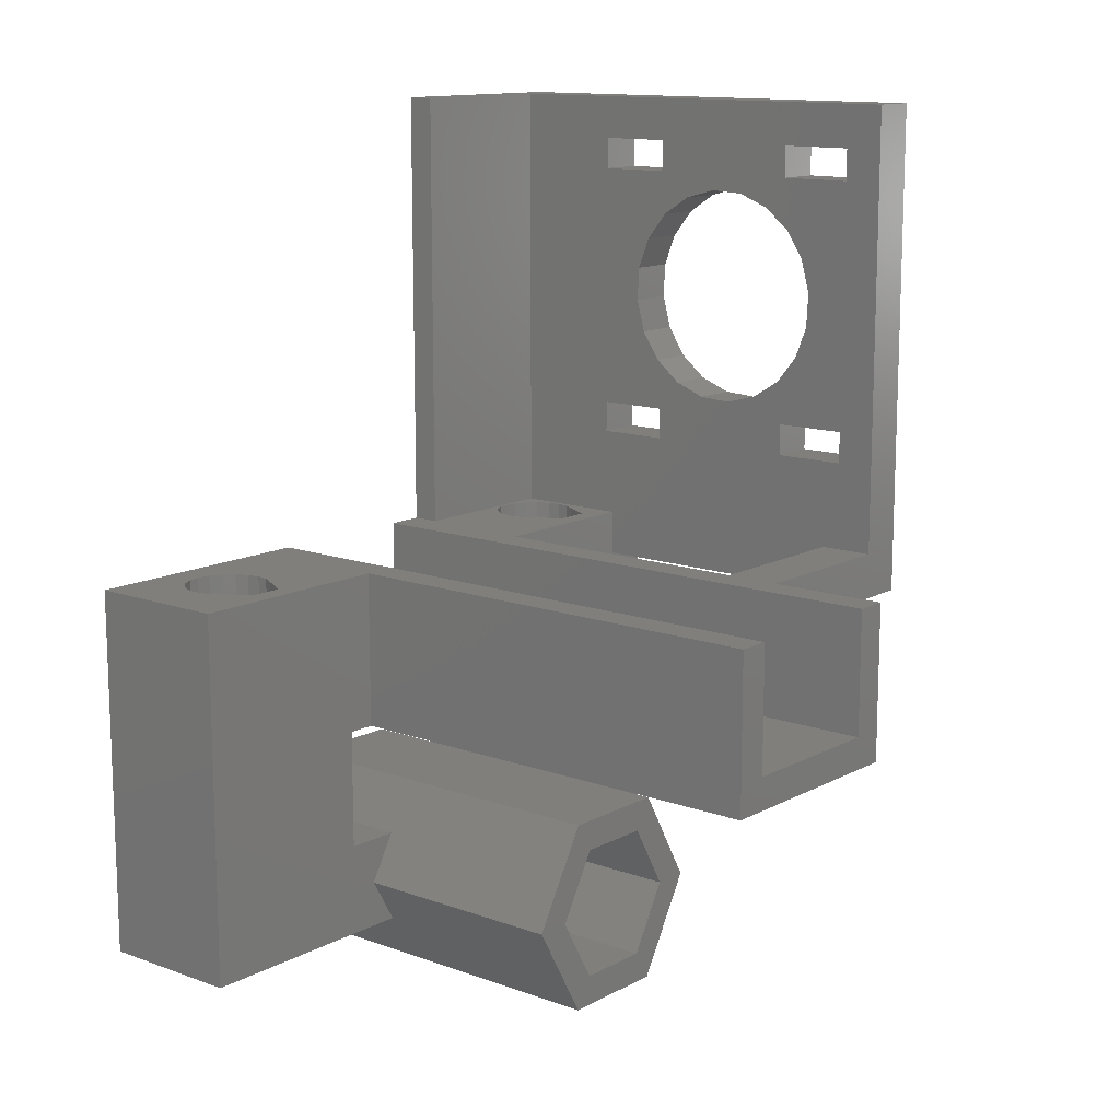
<metadata>
{"format":"stl","ext":"stl","renderer":"f3d","projection":"perspective","resolution":1024,"background":"white","views":[{"elev":12.9,"azim":-50.3,"up":"+Y"}]}
</metadata>
<code>
# stl→obj: 430 verts, 908 faces
v -35 -43 -0
v -35 -43 15.8
v -35 -3 -0
v -35 -3 15.8
v -9.113 -43 0
v -5.313 -43 -0
v -20.72 -43 9.191
v -20.5 -43 7.8
v -23.61 -43 3.52
v -25 -43 3.3
v -29.28 -43 6.409
v -29.5 -43 7.8
v -29.28 -43 9.191
v -21.36 -43 5.155
v -22.35 -43 4.159
v -28.64 -43 10.45
v -28.6 -43 10.48
v -9.113 -43 15.8
v -26.82 -43 13.56
v -23.18 -43 13.56
v -20.72 -43 6.409
v -26.39 -43 3.52
v -27.65 -43 4.159
v -28.64 -43 5.155
v -5.313 -43 0
v -21.36 -43 10.45
v -21.4 -43 10.48
v -8.5 -16.5 -0
v -8.5 -3 -0
v -23.31 -10.59 -0
v -8.2 -38 -0
v -15 -33 -0
v 15 -33 -0
v 5.313 -43 -0
v 8.2 -38 -0
v 8.5 -16.5 -0
v 8.5 -3 -0
v 35 -3 -0
v -15 -20 -0
v 15 -20 -0
v 27.2 -33 -0
v 35 -43 -0
v 27.2 -12 -0
v 26.69 -13.41 -0
v -24.62 -14.17 -0
v -27.07 -12.75 -0
v -23.31 -31.59 -0
v 5.313 -33 -0
v -23.31 -13.41 -0
v -5.313 -33 -0
v -27.07 -32.25 -0
v -27.07 -33.75 -0
v -26.1 -34.91 -0
v -24.62 -35.17 -0
v -22.8 -33 -0
v -23.31 -34.41 -0
v -24.62 -30.83 -0
v -27.07 -11.25 -0
v -26.1 -10.09 -0
v -26.1 -31.09 -0
v -26.1 -13.91 -0
v -22.8 -12 -0
v 25.38 -35.17 -0
v 23.9 -34.91 -0
v -24.62 -9.833 -0
v 22.93 -32.25 -0
v 22.93 -33.75 -0
v 26.69 -34.41 -0
v 23.9 -13.91 -0
v 22.93 -12.75 -0
v 26.69 -31.59 -0
v 25.38 -30.83 -0
v 23.9 -31.09 -0
v 22.93 -11.25 -0
v 23.9 -10.09 -0
v 25.38 -9.833 -0
v 26.69 -10.59 -0
v 25.38 -14.17 -0
v -23.18 -3 13.56
v -12 -3 15.8
v -12 -3 65
v -8.5 -3 65
v -29.5 -3 7.8
v -29.28 -3 6.409
v -28.64 -3 5.155
v -27.65 -3 4.159
v -26.39 -3 3.52
v -25 -3 3.3
v -22.35 -3 4.159
v -23.61 -3 3.52
v -21.36 -3 5.155
v -20.5 -3 7.8
v -20.72 -3 6.409
v -28.6 -3 10.48
v -26.82 -3 13.56
v -20.72 -3 9.191
v -21.36 -3 10.45
v -21.4 -3 10.48
v -28.64 -3 10.45
v -29.28 -3 9.191
v -15 -33 15.8
v -12 -38 15.8
v -9.113 -33 15.8
v -12 -20 15.8
v -15 -20 15.8
v -12 -38 40
v -6 -48.39 0
v -6 -48.39 40
v -4.1 -45.1 0
v 4.1 -45.1 0
v 5.313 -43 0
v 9.113 -43 0
v 6 -48.39 0
v -8.2 -38 6.5
v -4.1 -45.1 6.5
v -28.5 -12 5.014
v -28.5 -33 5.014
v -27.65 -34.48 4.159
v -27.65 -31.52 4.159
v -27.65 -13.48 4.159
v -27.65 -10.52 4.159
v -26.39 -36.03 3.52
v -26.75 -36.03 3.703
v -25 -36.03 3.3
v -23.61 -36.03 3.52
v -22.35 -34.48 4.159
v -23.25 -36.03 3.703
v -22.35 -13.48 4.159
v -21.5 -33 5.014
v -21.5 -12 5.014
v -22.35 -31.52 4.159
v -22.35 -10.52 4.159
v -4.1 -30.9 6.5
v -5.313 -33 0
v -4.1 -30.9 0
v -9.113 -33 0
v 12 -20 15.8
v 15 -20 15.8
v 12 -20 65
v -12 -20 65
v 15 -33 15.8
v 5.313 -33 0
v 9.113 -33 0
v 9.113 -33 15.8
v 8.2 -38 6.5
v 4.1 -30.9 6.5
v 4.1 -30.9 0
v 4.1 -45.1 6.5
v 26.39 -43 3.52
v 28.64 -43 10.45
v 29.28 -43 9.191
v 20.72 -43 6.409
v 20.5 -43 7.8
v 9.113 -43 15.8
v 20.72 -43 9.191
v 21.36 -43 10.45
v 21.4 -43 10.48
v 23.18 -43 13.56
v 35 -43 15.8
v 26.82 -43 13.56
v 27.65 -43 4.159
v 28.6 -43 10.48
v 29.5 -43 7.8
v 29.28 -43 6.409
v 28.64 -43 5.155
v 25 -43 3.3
v 23.61 -43 3.52
v 22.35 -43 4.159
v 21.36 -43 5.155
v 35 46 0
v 35 -3 0
v 35 -8 15.8
v 35 10.25 22.8
v 35 15.97 22.38
v 35 13.61 25.3
v 35 6.75 14.8
v 35 10.25 14.8
v 35 6.75 22.8
v 35 12.26 28.81
v 35 37.75 39.8
v 35 37.75 47.8
v 35 28.88 42.26
v 35 12.07 32.55
v 35 26.49 19.56
v 35 -8 52
v 35 6.75 47.8
v 35 46 52
v 35 6.75 39.8
v 35 10.25 47.8
v 35 37.75 14.8
v 35 37.75 22.8
v 35 34.96 26.42
v 35 22.75 19.37
v 35 19.12 20.34
v 35 25.25 43.23
v 35 10.25 39.8
v 35 21.51 43.04
v 35 18 41.69
v 35 41.25 47.8
v 35 41.25 39.8
v 35 34.39 37.3
v 35 35.74 33.79
v 35 41.25 22.8
v 35 32.92 23.27
v 35 30 20.91
v 35 41.25 14.8
v 35 32.03 40.22
v 35 35.93 30.05
v 35 15.08 39.33
v 35 13.04 36.18
v 30 -3 15.8
v 29.28 -3 9.191
v 28.64 -3 10.45
v 28.6 -3 10.48
v 8.5 -3 65
v 12 -3 52
v 12 -3 46
v 30 -3 46
v 20.72 -3 9.191
v 12 -3 15.8
v 21.36 -3 10.45
v 30 -3 3
v 28.64 -3 5.155
v 29.28 -3 6.409
v 12.5 -3 0
v 12.5 -3 3
v 26.39 -3 3.52
v 25 -3 3.3
v 20.5 -3 7.8
v 20.72 -3 6.409
v 21.36 -3 5.155
v 22.35 -3 4.159
v 23.61 -3 3.52
v 27.65 -3 4.159
v 29.5 -3 7.8
v 23.18 -3 13.56
v 21.4 -3 10.48
v 12 -3 65
v 30 -3 52
v 26.82 -3 13.56
v 8.5 -16.5 65
v -8.5 -16.5 65
v -27.07 -32.25 1.3
v -27.07 -33.75 1.3
v -26.1 -31.09 1.3
v -24.62 -30.83 1.3
v -23.31 -31.59 1.3
v -22.8 -33 1.3
v -23.31 -34.41 1.3
v -24.62 -35.17 1.3
v -26.1 -34.91 1.3
v -27.07 -11.25 1.3
v -27.07 -12.75 1.3
v -26.1 -10.09 1.3
v -24.62 -9.833 1.3
v -23.31 -10.59 1.3
v -22.8 -12 1.3
v -23.31 -13.41 1.3
v -24.62 -14.17 1.3
v -26.1 -13.91 1.3
v 23.9 -31.09 1.3
v 22.93 -32.25 1.3
v 22.93 -33.75 1.3
v 25.38 -30.83 1.3
v 26.69 -31.59 1.3
v 27.2 -33 1.3
v 26.69 -34.41 1.3
v 25.38 -35.17 1.3
v 23.9 -34.91 1.3
v 23.9 -10.09 1.3
v 22.93 -11.25 1.3
v 22.93 -12.75 1.3
v 25.38 -9.833 1.3
v 26.69 -10.59 1.3
v 27.2 -12 1.3
v 26.69 -13.41 1.3
v 25.38 -14.17 1.3
v 23.9 -13.91 1.3
v -23.25 -8.969 3.703
v -23.61 -8.969 3.52
v -25 -8.969 3.3
v -26.39 -8.969 3.52
v -26.75 -8.969 3.703
v -6 -27.61 40
v -6 -27.61 0
v -8.2 -38 40
v -4.1 -30.9 40
v 6 -48.39 40
v -4.1 -45.1 40
v 4.1 -30.9 40
v 8.2 -38 40
v 12 -38 40
v 6 -27.61 40
v 4.1 -45.1 40
v 12 -38 15.8
v -26.75 -8.969 1.3
v -28.5 -12 1.3
v -26.75 -15.03 1.3
v -26.75 -15.03 3.703
v -26.75 -29.97 3.703
v -26.39 -29.97 3.52
v -26.39 -15.03 3.52
v -26.75 -29.97 1.3
v -28.5 -33 1.3
v -26.75 -36.03 1.3
v -23.25 -36.03 1.3
v -21.5 -33 1.3
v -23.25 -29.97 3.703
v -23.25 -29.97 1.3
v -23.61 -15.03 3.52
v -23.25 -15.03 3.703
v -23.61 -29.97 3.52
v -21.5 -12 1.3
v -23.25 -15.03 1.3
v -23.25 -8.969 1.3
v 6 -27.61 0
v 12 -8 46
v 12 -8 52
v 30 -8 15.8
v 21.5 -12 5.014
v 21.5 -33 5.014
v 22.35 -34.48 4.159
v 22.35 -31.52 4.159
v 22.35 -13.48 4.159
v 22.35 -10.52 4.159
v 23.61 -36.03 3.52
v 23.25 -36.03 3.703
v 25 -36.03 3.3
v 26.39 -36.03 3.52
v 27.65 -34.48 4.159
v 26.75 -36.03 3.703
v 27.65 -13.48 4.159
v 28.5 -33 5.014
v 28.5 -12 5.014
v 27.65 -31.52 4.159
v 27.65 -10.52 4.159
v 30 -8 46
v 30 46 52
v 12.5 46 0
v 12.5 46 3
v 30 46 3
v 30 10.25 14.8
v 30 6.75 14.8
v 30 6.75 22.8
v 30 10.25 22.8
v 30 6.75 47.8
v 30 6.75 39.8
v 30 10.25 39.8
v 30 10.25 47.8
v 30 12.26 28.81
v 30 12.07 32.55
v 30 13.61 25.3
v 30 15.97 22.38
v 30 19.12 20.34
v 30 22.75 19.37
v 30 26.49 19.56
v 30 30 20.91
v 30 32.92 23.27
v 30 34.96 26.42
v 30 35.93 30.05
v 30 35.74 33.79
v 30 34.39 37.3
v 30 32.03 40.22
v 30 28.88 42.26
v 30 25.25 43.23
v 30 21.51 43.04
v 30 18 41.69
v 30 15.08 39.33
v 30 13.04 36.18
v 30 41.25 14.8
v 30 37.75 14.8
v 30 37.75 22.8
v 30 41.25 22.8
v 30 41.25 39.8
v 30 37.75 39.8
v 30 37.75 47.8
v 30 41.25 47.8
v 26.75 -8.969 3.703
v 26.39 -8.969 3.52
v 25 -8.969 3.3
v 23.61 -8.969 3.52
v 23.25 -8.969 3.703
v 26.75 -36.03 1.3
v 28.5 -33 1.3
v 21.5 -33 1.3
v 23.25 -29.97 1.3
v 26.75 -29.97 1.3
v 23.25 -36.03 1.3
v 26.75 -15.03 1.3
v 28.5 -12 1.3
v 21.5 -12 1.3
v 23.25 -8.969 1.3
v 26.75 -8.969 1.3
v 23.25 -15.03 1.3
v -4.1 -45.1 10.5
v -8.2 -38 10.5
v 4.1 -45.1 10.5
v 8.2 -38 10.5
v 4.1 -30.9 10.5
v -4.1 -30.9 10.5
v -25 -15.03 3.3
v -25 -29.97 3.3
v 23.25 -15.03 3.703
v 23.25 -29.97 3.703
v 23.61 -29.97 3.52
v 23.61 -15.03 3.52
v 26.75 -29.97 3.703
v 26.39 -15.03 3.52
v 26.75 -15.03 3.703
v 26.39 -29.97 3.52
v 25 -29.97 3.3
v 25 -15.03 3.3
v -3.947 -39.44 10.5
v -2.1 -41.64 10.5
v -3.947 -36.56 10.5
v 3.217 -35.3 10.5
v 4.2 -38 10.5
v 0.7293 -33.86 10.5
v -2.1 -34.36 10.5
v 3.217 -40.7 10.5
v 0.7293 -42.14 10.5
v -3.947 -36.56 7
v -3.947 -39.44 7
v -2.1 -41.64 7
v 0.7293 -42.14 7
v 3.217 -40.7 7
v 4.2 -38 7
v 3.217 -35.3 7
v 0.7293 -33.86 7
v -2.1 -34.36 7
f 1 2 3
f 3 2 4
f 5 1 6
f 5 7 8
f 9 1 5
f 9 10 1
f 2 1 11
f 2 11 12
f 2 12 13
f 14 15 5
f 2 13 16
f 2 16 17
f 18 2 19
f 18 19 20
f 8 21 5
f 17 19 2
f 21 14 5
f 15 9 5
f 22 1 10
f 23 1 22
f 24 1 23
f 11 1 24
f 25 5 6
f 5 26 7
f 5 27 26
f 5 20 27
f 5 18 20
f 28 3 29
f 30 3 28
f 31 6 32
f 33 34 35
f 36 37 38
f 39 36 40
f 41 38 42
f 43 38 44
f 34 33 42
f 32 45 39
f 32 3 46
f 47 3 32
f 1 32 6
f 33 35 48
f 49 39 45
f 50 31 32
f 1 3 51
f 1 51 52
f 1 52 53
f 1 53 54
f 1 54 32
f 55 32 56
f 47 32 55
f 57 3 47
f 58 3 59
f 60 3 57
f 51 3 60
f 46 3 58
f 45 32 61
f 62 39 49
f 63 42 64
f 39 62 28
f 65 3 30
f 62 30 28
f 59 3 65
f 33 38 66
f 33 66 67
f 33 67 64
f 33 64 42
f 68 42 63
f 69 40 70
f 71 38 41
f 68 41 42
f 72 38 71
f 73 38 72
f 66 38 73
f 36 74 40
f 75 38 76
f 74 70 40
f 76 38 77
f 39 28 36
f 77 38 43
f 40 78 33
f 78 44 33
f 56 32 54
f 78 40 69
f 36 38 75
f 36 75 74
f 32 46 61
f 44 38 33
f 79 4 80
f 29 80 81
f 29 81 82
f 3 4 83
f 3 83 84
f 3 84 85
f 3 85 86
f 3 86 87
f 3 87 29
f 87 88 29
f 89 29 90
f 91 29 89
f 92 29 93
f 91 93 29
f 94 4 95
f 29 92 80
f 92 96 80
f 96 97 80
f 97 98 80
f 95 4 79
f 98 79 80
f 99 4 94
f 100 4 99
f 83 4 100
f 90 29 88
f 4 2 18
f 101 4 102
f 102 4 18
f 103 101 102
f 104 4 105
f 80 4 104
f 101 105 4
f 102 18 106
f 107 18 5
f 106 18 107
f 106 107 108
f 5 25 107
f 107 25 109
f 107 109 110
f 110 111 112
f 110 112 113
f 110 113 107
f 114 115 109
f 6 114 25
f 25 114 109
f 31 114 6
f 11 84 83
f 12 11 83
f 24 85 84
f 11 24 84
f 116 85 117
f 23 118 117
f 24 23 117
f 119 120 117
f 120 116 117
f 121 86 116
f 86 85 116
f 85 24 117
f 22 122 123
f 118 22 123
f 118 23 22
f 10 124 122
f 22 10 122
f 9 125 124
f 10 9 124
f 15 126 127
f 125 15 127
f 125 9 15
f 128 129 130
f 91 89 130
f 91 130 14
f 129 128 131
f 126 14 129
f 130 129 14
f 14 126 15
f 130 89 132
f 93 91 21
f 21 91 14
f 92 93 8
f 8 93 21
f 92 8 96
f 96 8 7
f 96 7 97
f 97 7 26
f 97 26 98
f 98 26 27
f 98 27 79
f 79 27 20
f 79 20 95
f 95 20 19
f 94 95 19
f 17 94 19
f 99 94 17
f 16 99 17
f 100 99 16
f 13 100 16
f 83 100 13
f 12 83 13
f 133 134 135
f 114 134 133
f 50 134 114
f 31 50 114
f 134 50 136
f 32 101 136
f 32 136 50
f 136 101 103
f 101 32 39
f 105 101 39
f 105 39 40
f 104 105 40
f 137 104 40
f 138 137 40
f 139 104 137
f 140 104 139
f 33 141 40
f 40 141 138
f 48 142 33
f 33 142 143
f 33 143 144
f 33 144 141
f 48 35 142
f 142 35 145
f 142 145 146
f 142 146 147
f 145 35 148
f 111 35 34
f 148 35 111
f 110 148 111
f 111 34 42
f 112 111 42
f 149 112 42
f 150 151 42
f 152 153 112
f 154 155 156
f 154 156 157
f 154 158 159
f 154 157 158
f 158 160 159
f 161 149 42
f 159 150 42
f 159 162 150
f 151 163 42
f 163 164 42
f 164 165 42
f 165 161 42
f 166 112 149
f 167 112 166
f 168 112 167
f 169 112 168
f 152 112 169
f 154 153 155
f 154 112 153
f 160 162 159
f 159 42 38
f 170 159 171
f 171 159 38
f 172 159 170
f 173 174 175
f 176 172 170
f 177 176 170
f 178 172 176
f 179 172 178
f 180 181 182
f 179 183 172
f 184 177 170
f 185 186 187
f 185 188 186
f 186 189 187
f 190 191 192
f 193 194 177
f 195 182 181
f 173 177 174
f 196 197 187
f 196 198 197
f 199 200 187
f 175 179 178
f 197 195 187
f 180 201 202
f 191 203 202
f 194 174 177
f 190 204 170
f 204 205 170
f 205 184 170
f 206 190 170
f 180 207 201
f 200 180 202
f 189 196 187
f 180 182 207
f 203 206 170
f 192 204 190
f 191 202 208
f 208 192 191
f 187 203 170
f 200 202 203
f 184 193 177
f 181 199 187
f 175 178 173
f 187 200 203
f 195 181 187
f 196 209 198
f 188 209 196
f 188 210 209
f 188 183 210
f 185 183 188
f 185 172 183
f 211 212 213
f 211 213 214
f 37 215 216
f 217 216 218
f 219 220 221
f 37 216 217
f 222 223 224
f 37 217 220
f 225 37 226
f 37 220 226
f 171 38 225
f 37 225 38
f 227 222 228
f 226 220 229
f 226 229 230
f 226 230 231
f 226 231 232
f 226 232 233
f 226 233 228
f 226 228 222
f 234 222 227
f 223 222 234
f 222 224 235
f 235 212 211
f 222 235 211
f 220 236 237
f 220 237 221
f 229 220 219
f 216 215 238
f 239 218 216
f 211 214 240
f 211 240 236
f 211 236 220
f 215 37 241
f 241 37 36
f 241 36 242
f 242 36 28
f 29 82 242
f 28 29 242
f 51 243 244
f 52 51 244
f 60 245 243
f 51 60 243
f 57 246 245
f 60 57 245
f 47 247 246
f 57 47 246
f 248 247 55
f 55 247 47
f 248 55 249
f 249 55 56
f 249 56 250
f 250 56 54
f 250 54 251
f 251 54 53
f 244 251 53
f 52 244 53
f 58 252 253
f 46 58 253
f 59 254 252
f 58 59 252
f 65 255 254
f 59 65 254
f 30 256 255
f 65 30 255
f 257 256 62
f 62 256 30
f 257 62 258
f 258 62 49
f 258 49 259
f 259 49 45
f 259 45 260
f 260 45 61
f 253 260 61
f 46 253 61
f 73 261 262
f 66 73 262
f 66 262 263
f 67 66 263
f 72 264 261
f 73 72 261
f 71 265 264
f 72 71 264
f 266 265 41
f 41 265 71
f 266 41 267
f 267 41 68
f 267 68 268
f 268 68 63
f 268 63 269
f 269 63 64
f 263 269 64
f 67 263 64
f 75 270 271
f 74 75 271
f 74 271 272
f 70 74 272
f 76 273 270
f 75 76 270
f 77 274 273
f 76 77 273
f 275 274 43
f 43 274 77
f 275 43 276
f 276 43 44
f 276 44 277
f 277 44 78
f 277 78 278
f 278 78 69
f 272 278 69
f 70 272 69
f 242 140 139
f 242 82 81
f 238 215 139
f 215 241 139
f 81 140 242
f 241 242 139
f 104 140 80
f 80 140 81
f 279 132 89
f 280 279 90
f 90 279 89
f 280 90 88
f 281 280 88
f 281 88 87
f 282 281 87
f 283 282 87
f 121 283 86
f 86 283 87
f 102 106 103
f 103 106 284
f 103 284 285
f 103 285 136
f 286 106 108
f 286 287 284
f 288 289 108
f 290 291 292
f 284 106 286
f 289 286 108
f 293 290 292
f 293 284 290
f 292 291 288
f 291 294 288
f 294 289 288
f 287 290 284
f 108 107 113
f 288 108 113
f 288 113 112
f 295 288 154
f 154 288 112
f 292 288 295
f 148 110 115
f 115 110 109
f 114 133 115
f 115 133 146
f 115 146 145
f 115 145 148
f 296 283 121
f 116 296 121
f 116 297 296
f 116 120 298
f 298 120 299
f 116 298 297
f 300 301 302
f 120 300 299
f 299 300 302
f 119 300 120
f 303 300 119
f 117 303 119
f 117 304 303
f 117 118 305
f 305 118 123
f 117 305 304
f 122 306 123
f 306 124 125
f 306 125 127
f 122 124 306
f 306 305 123
f 126 129 307
f 126 307 127
f 307 306 127
f 129 131 307
f 307 131 308
f 307 308 309
f 308 131 128
f 310 308 311
f 311 308 128
f 312 308 310
f 128 130 313
f 128 313 311
f 313 314 311
f 130 132 313
f 313 132 279
f 313 279 315
f 147 146 133
f 135 147 133
f 136 285 134
f 135 285 316
f 142 316 143
f 147 316 142
f 134 285 135
f 135 316 147
f 139 137 220
f 317 139 220
f 217 317 220
f 216 139 318
f 238 139 216
f 317 318 139
f 295 154 159
f 319 141 172
f 172 295 159
f 141 144 295
f 141 295 172
f 220 137 211
f 137 138 211
f 138 141 211
f 211 141 319
f 143 316 293
f 144 143 293
f 292 144 293
f 295 144 292
f 169 231 230
f 152 169 230
f 152 230 229
f 153 152 229
f 320 231 321
f 168 322 321
f 169 168 321
f 323 324 321
f 324 320 321
f 325 232 320
f 232 231 320
f 231 169 321
f 167 326 327
f 322 167 327
f 322 168 167
f 166 328 326
f 167 166 326
f 149 329 328
f 166 149 328
f 161 330 331
f 329 161 331
f 329 149 161
f 332 333 334
f 223 234 334
f 223 334 165
f 333 332 335
f 330 165 333
f 334 333 165
f 165 330 161
f 334 234 336
f 224 223 164
f 164 223 165
f 235 224 163
f 163 224 164
f 235 163 212
f 212 163 151
f 212 151 213
f 213 151 150
f 213 150 214
f 214 150 162
f 214 162 240
f 240 162 160
f 240 160 236
f 236 160 158
f 237 236 158
f 157 237 158
f 221 237 157
f 156 221 157
f 219 221 156
f 155 219 156
f 229 219 155
f 153 229 155
f 318 317 337
f 185 318 337
f 319 172 337
f 172 185 337
f 216 318 185
f 239 216 185
f 187 239 185
f 338 239 187
f 339 340 170
f 170 340 341
f 170 341 338
f 170 338 187
f 225 339 171
f 171 339 170
f 176 177 342
f 343 176 342
f 178 176 344
f 344 176 343
f 177 173 345
f 342 177 345
f 173 178 345
f 345 178 344
f 186 188 346
f 346 188 347
f 188 196 348
f 347 188 348
f 196 189 349
f 348 196 349
f 189 186 349
f 349 186 346
f 179 350 183
f 183 350 351
f 175 352 179
f 179 352 350
f 174 353 175
f 175 353 352
f 174 194 354
f 353 174 354
f 194 193 355
f 354 194 355
f 193 184 356
f 355 193 356
f 184 205 357
f 356 184 357
f 205 204 358
f 357 205 358
f 204 192 359
f 358 204 359
f 192 208 360
f 359 192 360
f 360 208 202
f 361 360 202
f 361 202 201
f 362 361 201
f 362 201 207
f 363 362 207
f 207 182 363
f 363 182 364
f 182 195 364
f 364 195 365
f 195 197 365
f 365 197 366
f 197 198 366
f 366 198 367
f 198 209 367
f 367 209 368
f 209 210 368
f 368 210 369
f 210 183 369
f 369 183 351
f 190 206 370
f 371 190 370
f 191 190 372
f 372 190 371
f 206 203 373
f 370 206 373
f 203 191 373
f 373 191 372
f 180 200 374
f 375 180 374
f 181 180 376
f 376 180 375
f 200 199 377
f 374 200 377
f 199 181 377
f 377 181 376
f 225 226 339
f 339 226 340
f 340 226 222
f 341 340 222
f 319 337 211
f 211 337 218
f 346 239 338
f 370 338 341
f 345 341 342
f 352 345 344
f 211 344 343
f 211 343 341
f 343 342 341
f 347 218 346
f 218 239 346
f 349 346 338
f 349 338 348
f 218 347 211
f 344 211 350
f 347 348 211
f 352 344 350
f 368 348 367
f 348 351 211
f 351 350 211
f 355 341 354
f 345 352 353
f 362 375 361
f 345 353 354
f 345 354 341
f 375 363 364
f 355 356 341
f 374 359 360
f 356 357 341
f 370 341 371
f 374 360 361
f 375 362 363
f 366 338 365
f 371 359 372
f 348 338 366
f 348 366 367
f 371 358 359
f 348 368 369
f 348 369 351
f 374 338 372
f 357 358 371
f 357 371 341
f 373 338 370
f 376 338 377
f 372 338 373
f 365 338 376
f 365 376 364
f 377 338 374
f 359 374 372
f 375 364 376
f 374 361 375
f 211 341 222
f 317 217 337
f 337 217 218
f 378 336 234
f 379 378 227
f 227 378 234
f 379 227 228
f 380 379 228
f 380 228 233
f 381 380 233
f 382 381 233
f 325 382 232
f 232 382 233
f 249 306 307
f 304 243 303
f 303 245 309
f 245 246 309
f 309 247 307
f 247 248 307
f 250 306 249
f 251 244 305
f 305 306 250
f 248 249 307
f 304 244 243
f 304 305 244
f 243 245 303
f 246 247 309
f 250 251 305
f 258 314 313
f 297 252 296
f 296 254 315
f 254 255 315
f 315 256 313
f 256 257 313
f 259 314 258
f 260 253 298
f 298 314 259
f 257 258 313
f 297 253 252
f 297 298 253
f 252 254 296
f 255 256 315
f 259 260 298
f 267 383 384
f 385 262 386
f 386 261 387
f 261 264 387
f 387 265 384
f 265 266 384
f 268 383 267
f 269 263 388
f 388 383 268
f 266 267 384
f 385 263 262
f 385 388 263
f 262 261 386
f 264 265 387
f 268 269 388
f 276 389 390
f 391 271 392
f 392 270 393
f 270 273 393
f 393 274 390
f 274 275 390
f 277 389 276
f 278 272 394
f 394 389 277
f 275 276 390
f 391 272 271
f 391 394 272
f 271 270 392
f 273 274 393
f 277 278 394
f 282 283 315
f 315 279 280
f 281 315 280
f 281 282 315
f 283 296 315
f 285 284 316
f 316 284 293
f 286 289 395
f 396 286 395
f 294 397 289
f 289 397 395
f 291 398 294
f 294 398 397
f 291 290 398
f 398 290 399
f 399 290 287
f 400 399 287
f 400 287 286
f 396 400 286
f 314 401 310
f 314 310 311
f 302 401 314
f 302 314 299
f 314 298 299
f 301 300 309
f 309 308 312
f 402 309 312
f 402 301 309
f 300 303 309
f 402 401 302
f 301 402 302
f 312 310 401
f 402 312 401
f 392 382 325
f 320 392 325
f 320 391 392
f 320 324 394
f 394 324 403
f 320 394 391
f 404 405 406
f 324 404 403
f 403 404 406
f 323 404 324
f 386 404 323
f 321 386 323
f 321 385 386
f 321 322 388
f 388 322 327
f 321 388 385
f 383 328 329
f 383 329 331
f 326 328 383
f 326 383 327
f 383 388 327
f 330 333 384
f 330 384 331
f 384 383 331
f 333 335 384
f 384 335 407
f 384 407 387
f 407 335 332
f 408 407 409
f 409 407 332
f 410 407 408
f 332 334 390
f 332 390 409
f 390 389 409
f 334 336 390
f 390 336 378
f 390 378 393
f 381 382 393
f 393 378 379
f 380 393 379
f 380 381 393
f 382 392 393
f 405 404 387
f 387 407 410
f 411 387 410
f 411 405 387
f 404 386 387
f 389 412 408
f 389 408 409
f 406 412 389
f 406 389 403
f 389 394 403
f 400 396 395
f 413 400 395
f 399 400 398
f 414 413 395
f 415 400 413
f 416 417 398
f 418 400 419
f 398 400 418
f 398 418 416
f 398 417 397
f 417 420 397
f 397 414 395
f 421 414 397
f 415 419 400
f 420 421 397
f 411 412 406
f 405 411 406
f 410 408 412
f 411 410 412
f 422 415 413
f 423 422 413
f 413 414 424
f 423 413 424
f 421 425 414
f 414 425 424
f 420 426 421
f 421 426 425
f 417 427 420
f 420 427 426
f 417 416 427
f 427 416 428
f 428 416 418
f 429 428 418
f 429 418 419
f 430 429 419
f 430 419 415
f 422 430 415
f 424 425 426
f 428 424 427
f 427 424 426
f 429 424 428
f 430 424 429
f 422 424 430
f 423 424 422

</code>
